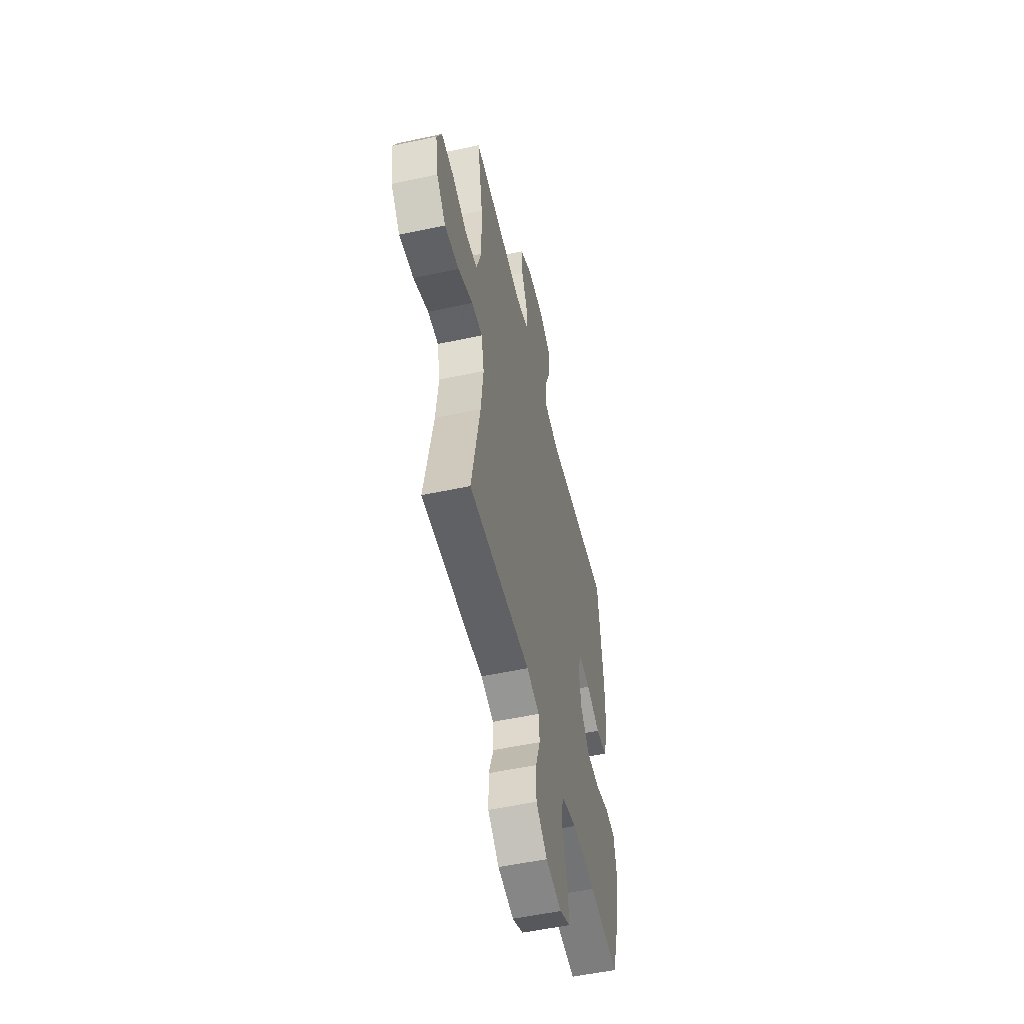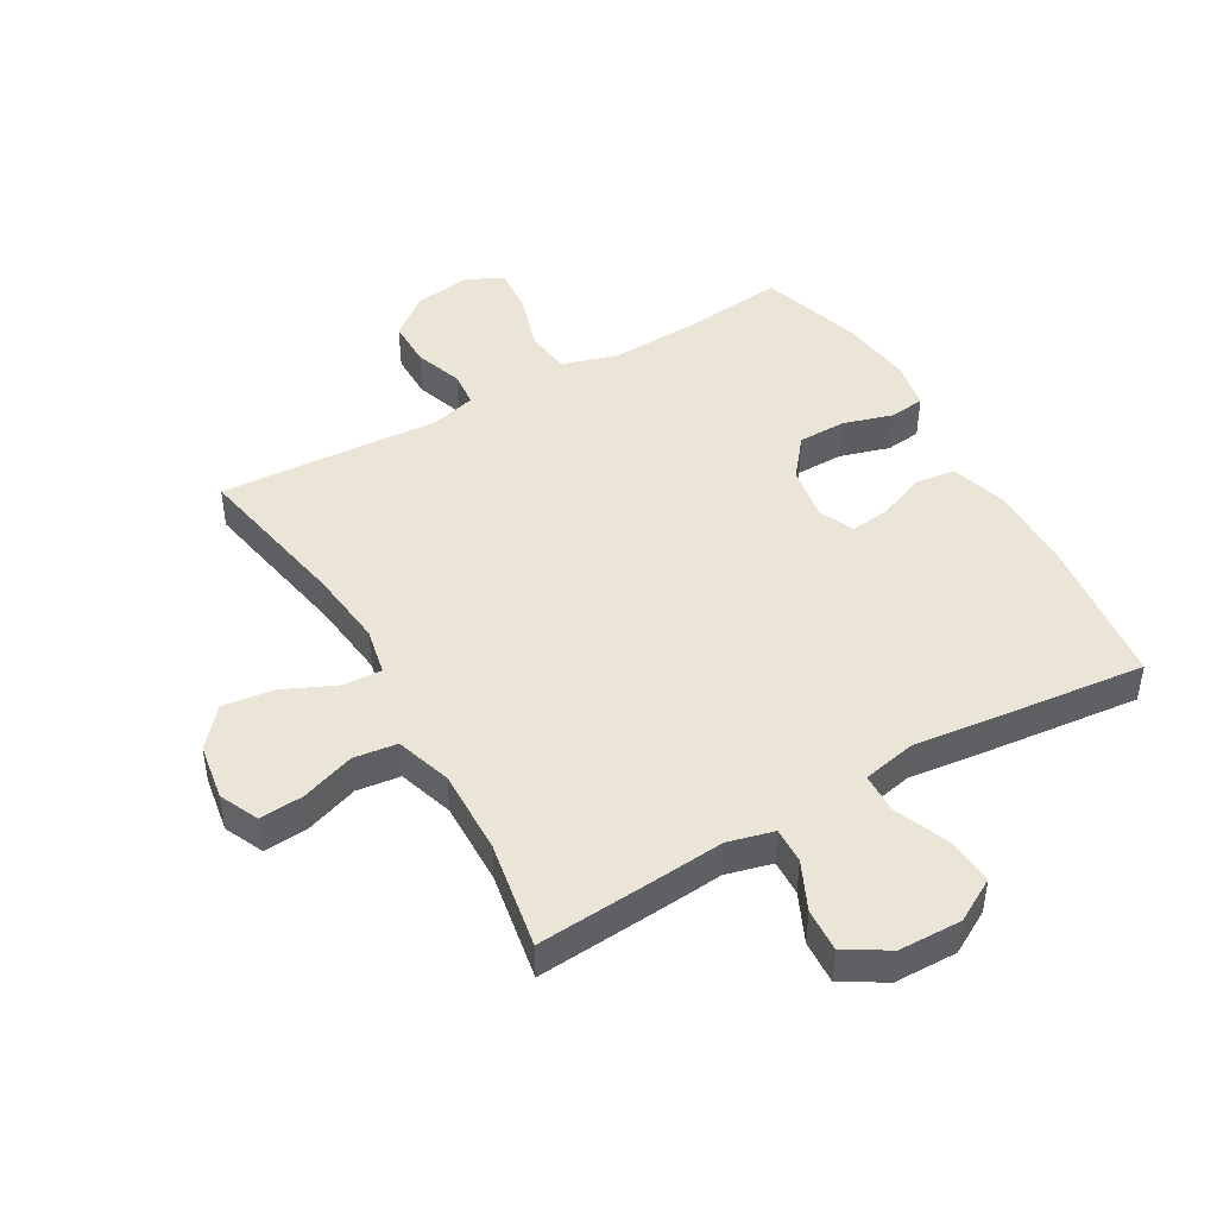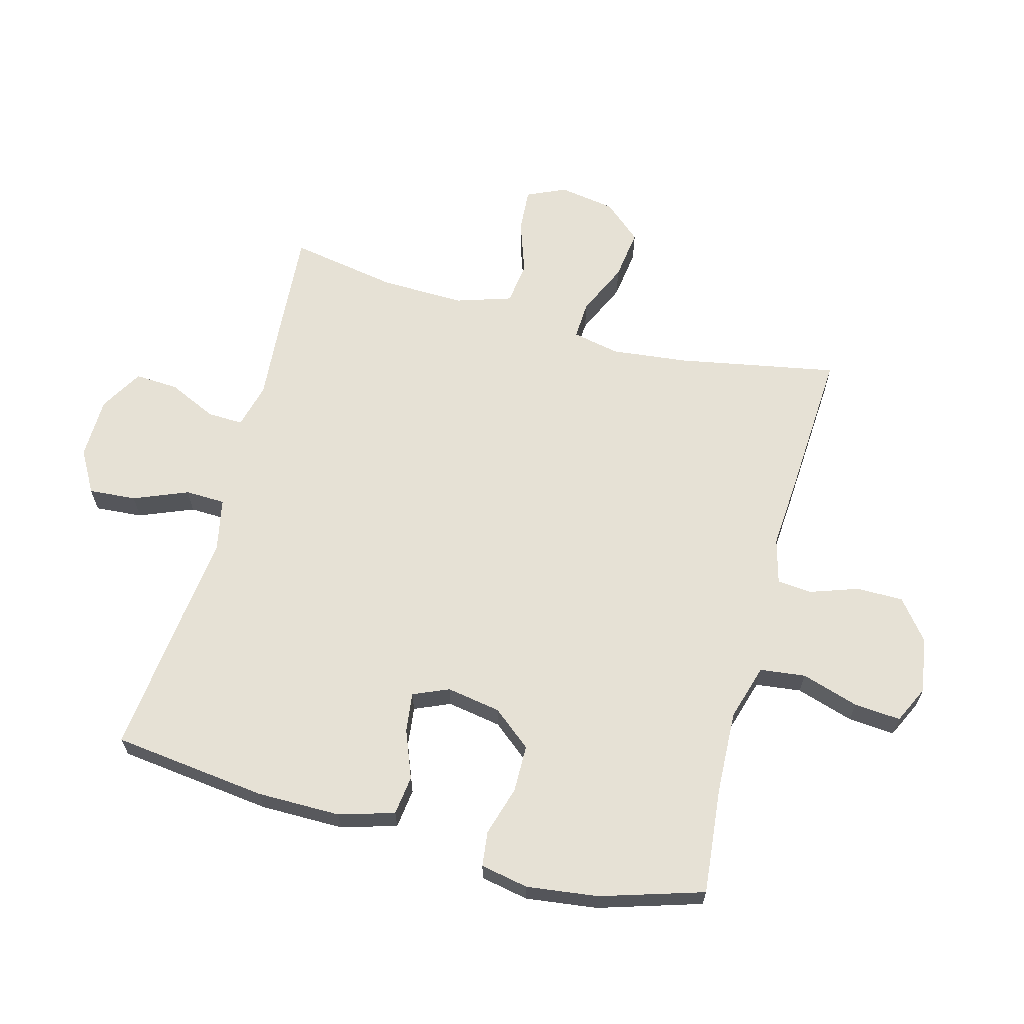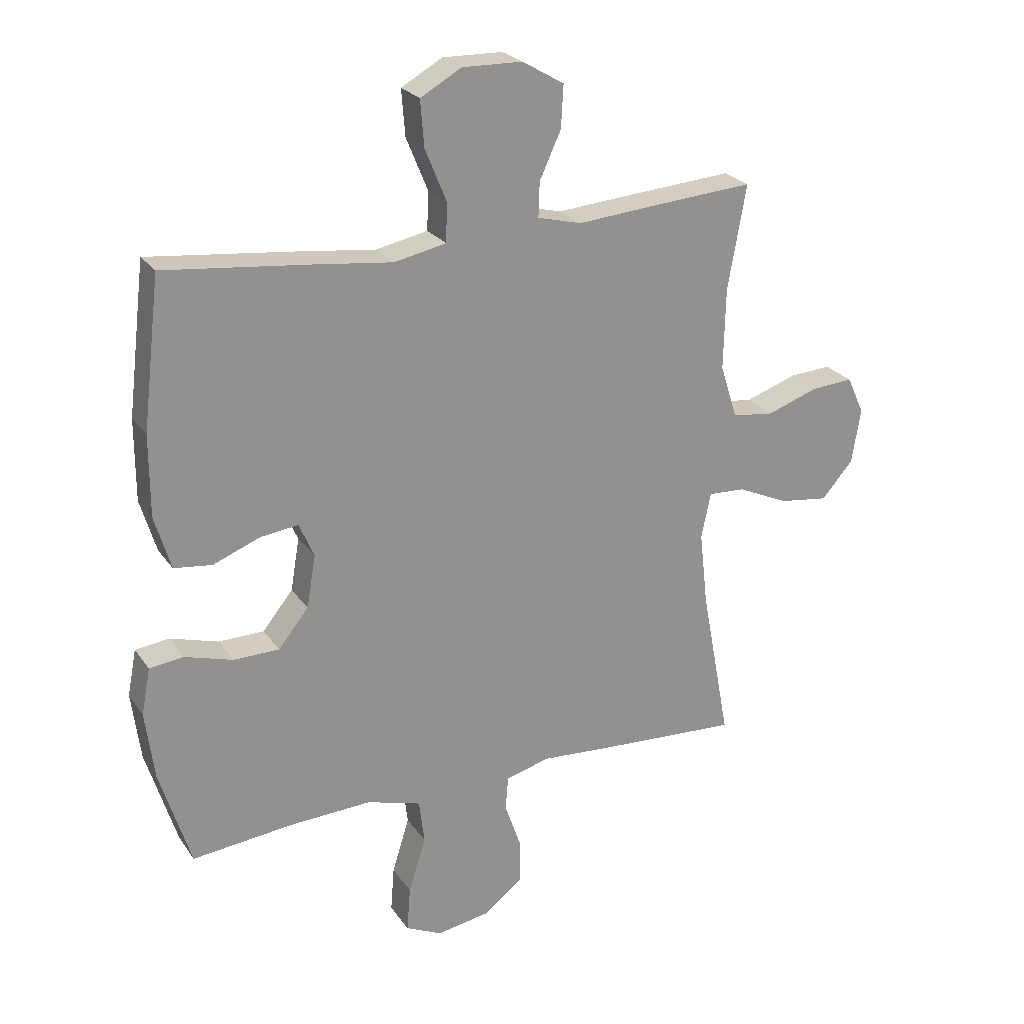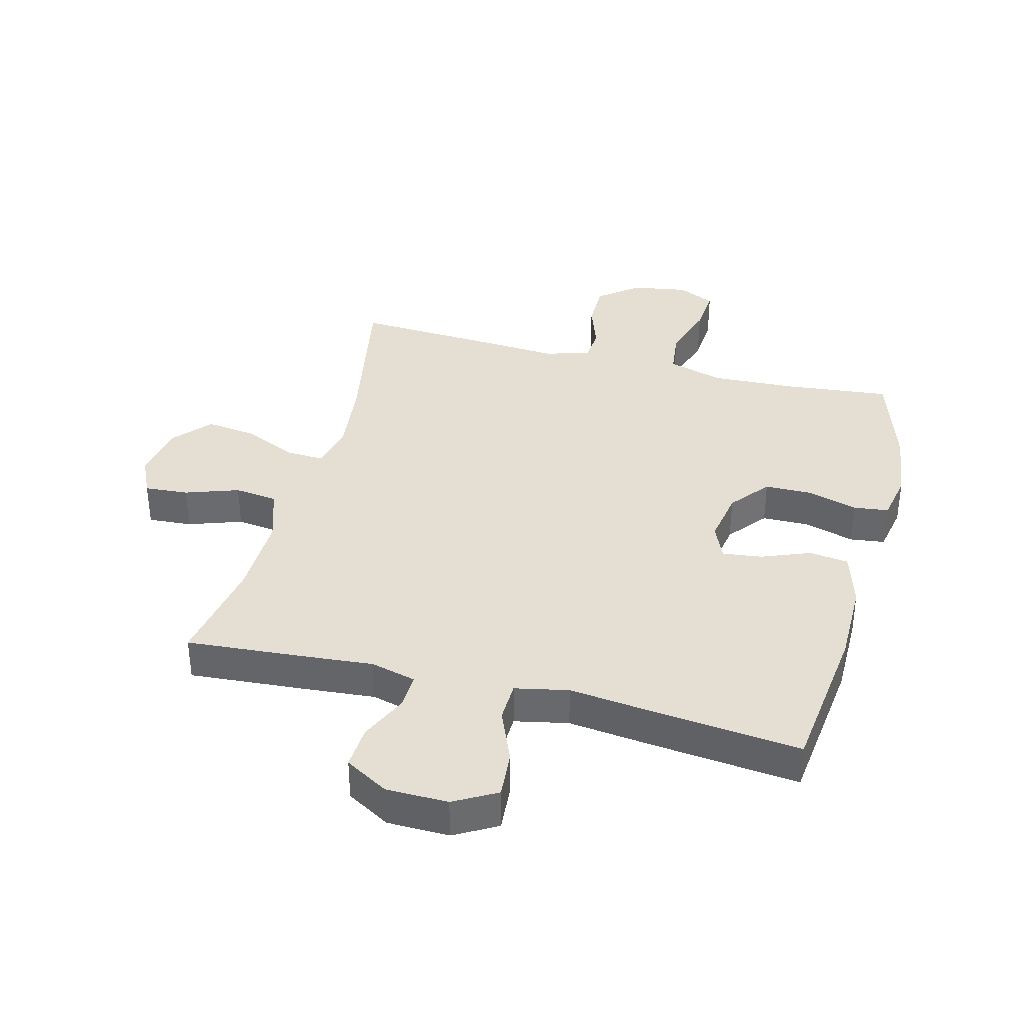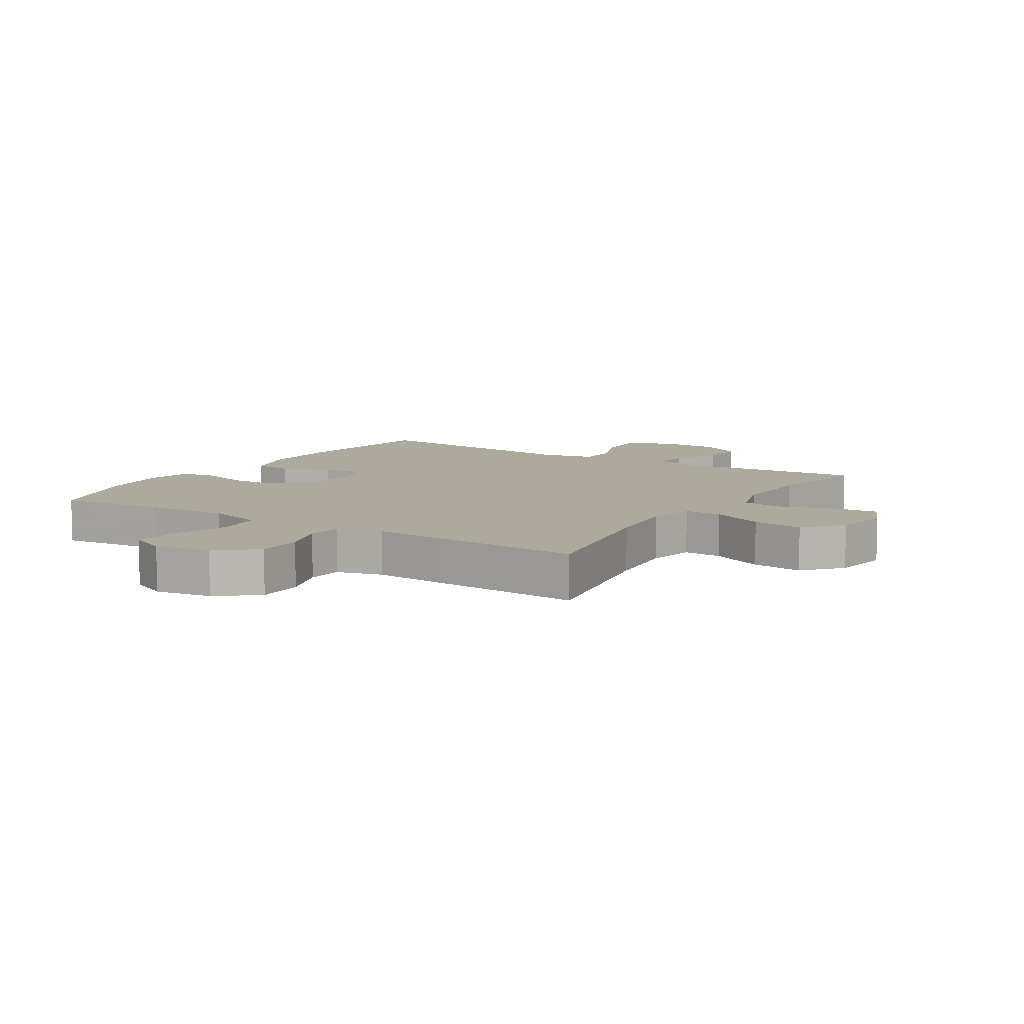
<metadata>
{"format":"obj","ext":"obj","renderer":"f3d","projection":"perspective","resolution":1024,"background":"white","views":[{"elev":-53.4,"azim":-77.0,"up":"+Z"},{"elev":45.6,"azim":-29.9,"up":"+Y"},{"elev":64.4,"azim":105.1,"up":"+Y"},{"elev":24.2,"azim":153.8,"up":"+Z"},{"elev":37.0,"azim":14.5,"up":"+Y"},{"elev":8.9,"azim":-147.7,"up":"+Y"}]}
</metadata>
<code>
v 0.5 0.07 0.5
v 0.53 0.07 0.249
v 0.53 0.07 0.113
v 0.503 0.07 0.023
v 0.439 0.07 0.015
v 0.36 0.07 0.046
v 0.296 0.07 0.054
v 0.271 0.07 -0.004
v 0.286 0.07 -0.092
v 0.337 0.07 -0.155
v 0.414 0.07 -0.156
v 0.495 0.07 -0.132
v 0.552 0.07 -0.139
v 0.567 0.07 -0.217
v 0.552 0.07 -0.333
v 0.5 0.07 -0.5
v 0.327 0.07 -0.482
v 0.191 0.07 -0.476
v 0.1 0.07 -0.503
v 0.091 0.07 -0.577
v 0.12 0.07 -0.67
v 0.126 0.07 -0.746
v 0.065 0.07 -0.775
v -0.026 0.07 -0.76
v -0.09 0.07 -0.709
v -0.09 0.07 -0.633
v -0.063 0.07 -0.555
v -0.068 0.07 -0.498
v -0.142 0.07 -0.478
v -0.257 0.07 -0.486
v -0.5 0.07 -0.5
v -0.451 0.07 -0.24
v -0.437 0.07 -0.116
v -0.453 0.07 -0.039
v -0.515 0.07 -0.042
v -0.601 0.07 -0.081
v -0.684 0.07 -0.092
v -0.737 0.07 -0.031
v -0.752 0.07 0.061
v -0.723 0.07 0.124
v -0.652 0.07 0.119
v -0.565 0.07 0.089
v -0.495 0.07 0.098
v -0.466 0.07 0.188
v -0.469 0.07 0.325
v -0.5 0.07 0.5
v -0.314 0.07 0.486
v -0.195 0.07 0.476
v -0.121 0.07 0.495
v -0.123 0.07 0.553
v -0.159 0.07 0.631
v -0.163 0.07 0.702
v -0.093 0.07 0.743
v 0.008 0.07 0.745
v 0.077 0.07 0.706
v 0.071 0.07 0.629
v 0.035 0.07 0.541
v 0.037 0.07 0.476
v 0.124 0.07 0.458
v 0.259 0.07 0.474
v 0.5 0 0.5
v 0.53 0 0.249
v 0.53 0 0.113
v 0.503 0 0.023
v 0.439 0 0.015
v 0.36 0 0.046
v 0.296 0 0.054
v 0.271 0 -0.004
v 0.286 0 -0.092
v 0.337 0 -0.155
v 0.414 0 -0.156
v 0.495 0 -0.132
v 0.552 0 -0.139
v 0.567 0 -0.217
v 0.552 0 -0.333
v 0.5 0 -0.5
v 0.327 0 -0.482
v 0.191 0 -0.476
v 0.1 0 -0.503
v 0.091 0 -0.577
v 0.12 0 -0.67
v 0.126 0 -0.746
v 0.065 0 -0.775
v -0.026 0 -0.76
v -0.09 0 -0.709
v -0.09 0 -0.633
v -0.063 0 -0.555
v -0.068 0 -0.498
v -0.142 0 -0.478
v -0.257 0 -0.486
v -0.5 0 -0.5
v -0.451 0 -0.24
v -0.437 0 -0.116
v -0.453 0 -0.039
v -0.515 0 -0.042
v -0.601 0 -0.081
v -0.684 0 -0.092
v -0.737 0 -0.031
v -0.752 0 0.061
v -0.723 0 0.124
v -0.652 0 0.119
v -0.565 0 0.089
v -0.495 0 0.098
v -0.466 0 0.188
v -0.469 0 0.325
v -0.5 0 0.5
v -0.314 0 0.486
v -0.195 0 0.476
v -0.121 0 0.495
v -0.123 0 0.553
v -0.159 0 0.631
v -0.163 0 0.702
v -0.093 0 0.743
v 0.008 0 0.745
v 0.077 0 0.706
v 0.071 0 0.629
v 0.035 0 0.541
v 0.037 0 0.476
v 0.124 0 0.458
v 0.259 0 0.474
f 4 5 6
f 3 4 6
f 2 3 6
f 1 2 6
f 60 1 6
f 59 60 6
f 58 59 6 7
f 55 56 57
f 54 55 57
f 53 54 57
f 52 53 57
f 51 52 57
f 50 51 57
f 49 50 57 58
f 58 7 8
f 49 58 8
f 48 49 8
f 48 8 9
f 47 48 9
f 46 47 9
f 45 46 9
f 40 41 42
f 39 40 42
f 38 39 42
f 37 38 42
f 36 37 42
f 35 36 42
f 34 35 42 43
f 29 30 31 32
f 28 29 32 33
f 25 26 27
f 24 25 27
f 23 24 27
f 22 23 27
f 21 22 27
f 20 21 27
f 19 20 27 28
f 28 33 34
f 19 28 34
f 18 19 34
f 15 16 17
f 14 15 17
f 13 14 17
f 12 13 17
f 11 12 17
f 10 11 17 18
f 10 18 34
f 9 10 34
f 45 9 34
f 44 45 34
f 34 43 44
f 66 65 64
f 66 64 63
f 66 63 62
f 66 62 61
f 66 61 120
f 66 120 119
f 67 66 119 118
f 117 116 115
f 117 115 114
f 117 114 113
f 117 113 112
f 117 112 111
f 117 111 110
f 118 117 110 109
f 68 67 118
f 68 118 109
f 68 109 108
f 69 68 108
f 69 108 107
f 69 107 106
f 69 106 105
f 102 101 100
f 102 100 99
f 102 99 98
f 102 98 97
f 102 97 96
f 102 96 95
f 103 102 95 94
f 92 91 90 89
f 93 92 89 88
f 87 86 85
f 87 85 84
f 87 84 83
f 87 83 82
f 87 82 81
f 87 81 80
f 88 87 80 79
f 94 93 88
f 94 88 79
f 94 79 78
f 77 76 75
f 77 75 74
f 77 74 73
f 77 73 72
f 77 72 71
f 78 77 71 70
f 94 78 70
f 94 70 69
f 94 69 105
f 94 105 104
f 104 103 94
f 1 61 62 2
f 2 62 63 3
f 3 63 64 4
f 4 64 65 5
f 5 65 66 6
f 6 66 67 7
f 7 67 68 8
f 8 68 69 9
f 9 69 70 10
f 10 70 71 11
f 11 71 72 12
f 12 72 73 13
f 13 73 74 14
f 14 74 75 15
f 15 75 76 16
f 16 76 77 17
f 17 77 78 18
f 18 78 79 19
f 19 79 80 20
f 20 80 81 21
f 21 81 82 22
f 22 82 83 23
f 23 83 84 24
f 24 84 85 25
f 25 85 86 26
f 26 86 87 27
f 27 87 88 28
f 28 88 89 29
f 29 89 90 30
f 30 90 91 31
f 31 91 92 32
f 32 92 93 33
f 33 93 94 34
f 34 94 95 35
f 35 95 96 36
f 36 96 97 37
f 37 97 98 38
f 38 98 99 39
f 39 99 100 40
f 40 100 101 41
f 41 101 102 42
f 42 102 103 43
f 43 103 104 44
f 44 104 105 45
f 45 105 106 46
f 46 106 107 47
f 47 107 108 48
f 48 108 109 49
f 49 109 110 50
f 50 110 111 51
f 51 111 112 52
f 52 112 113 53
f 53 113 114 54
f 54 114 115 55
f 55 115 116 56
f 56 116 117 57
f 57 117 118 58
f 58 118 119 59
f 59 119 120 60
f 60 120 61 1

</code>
